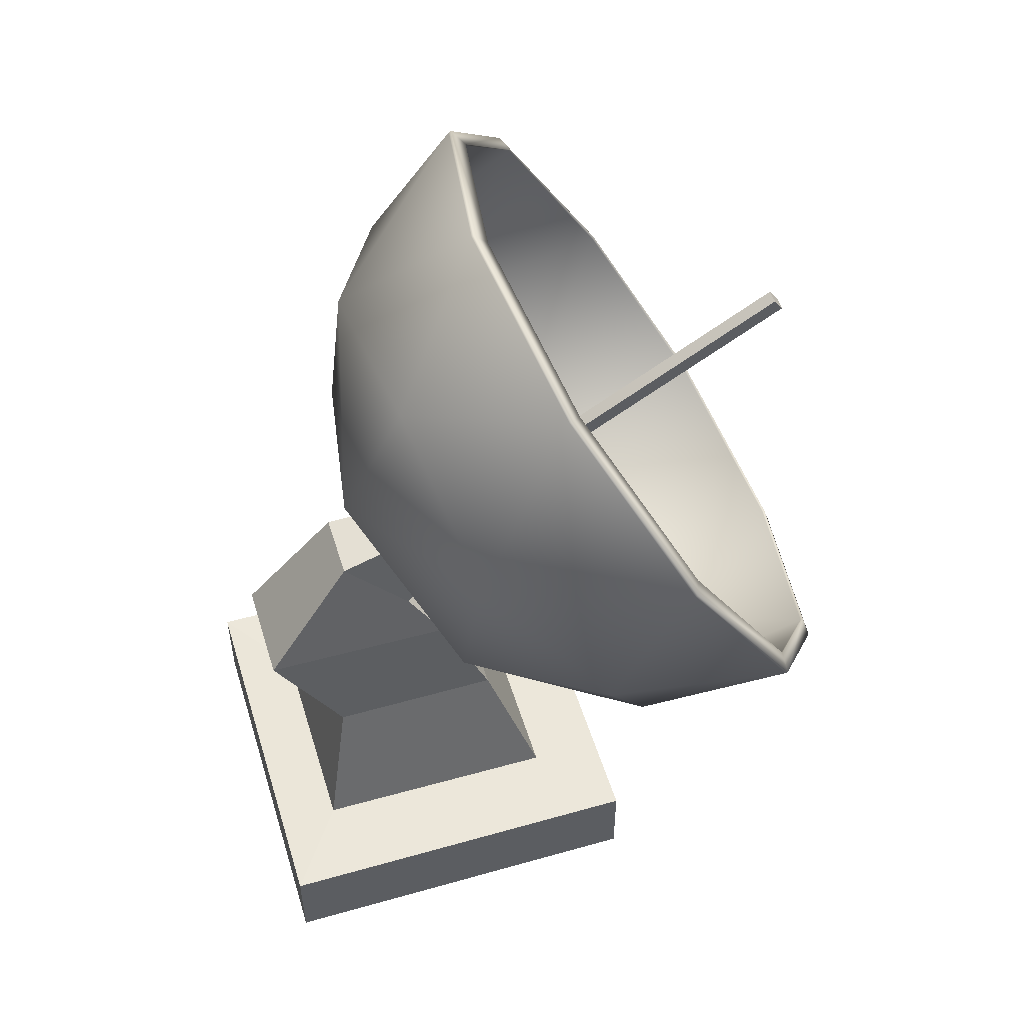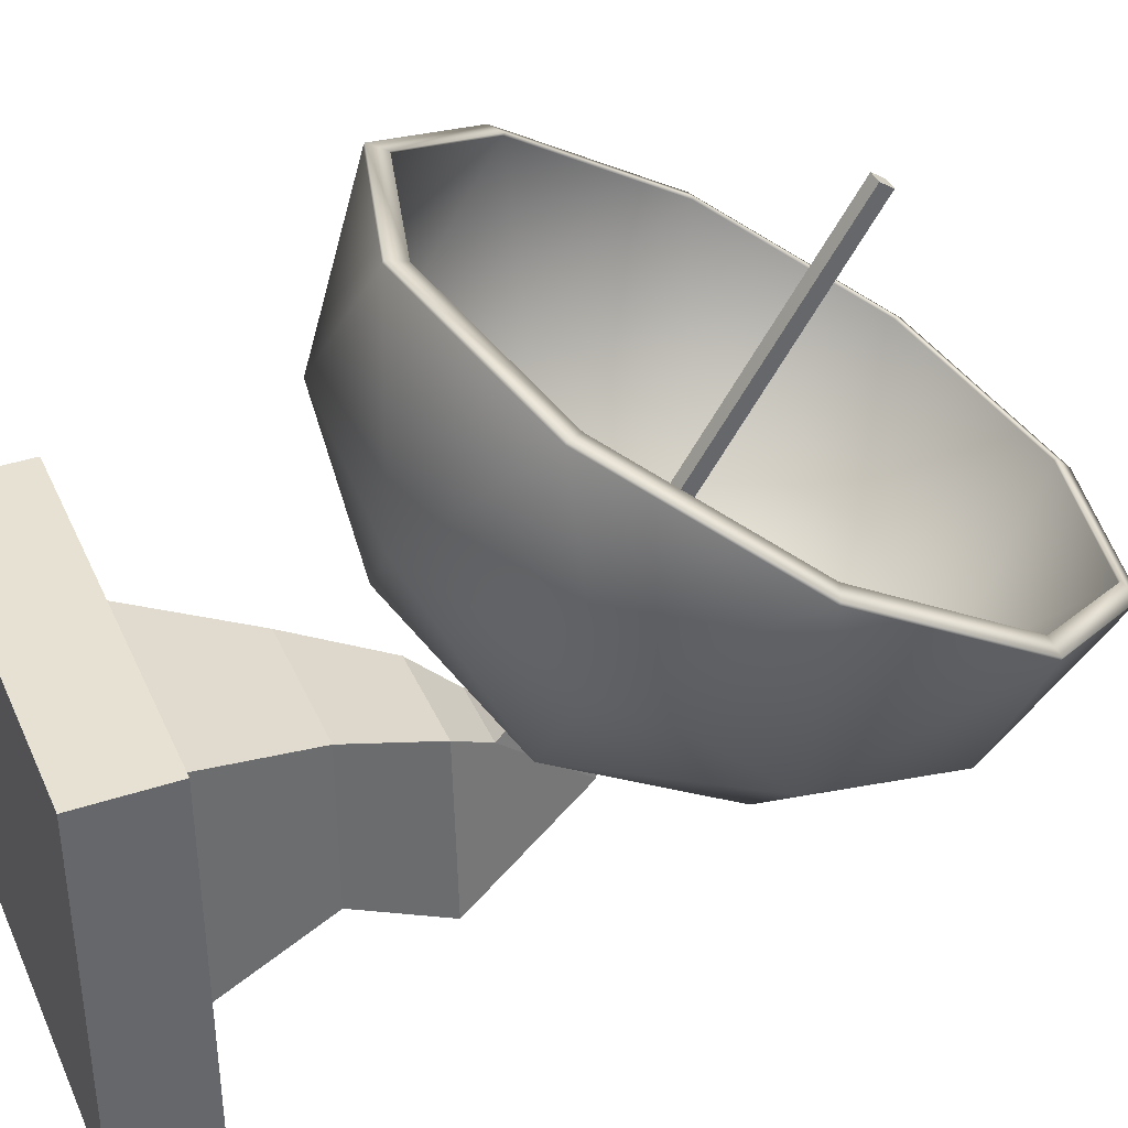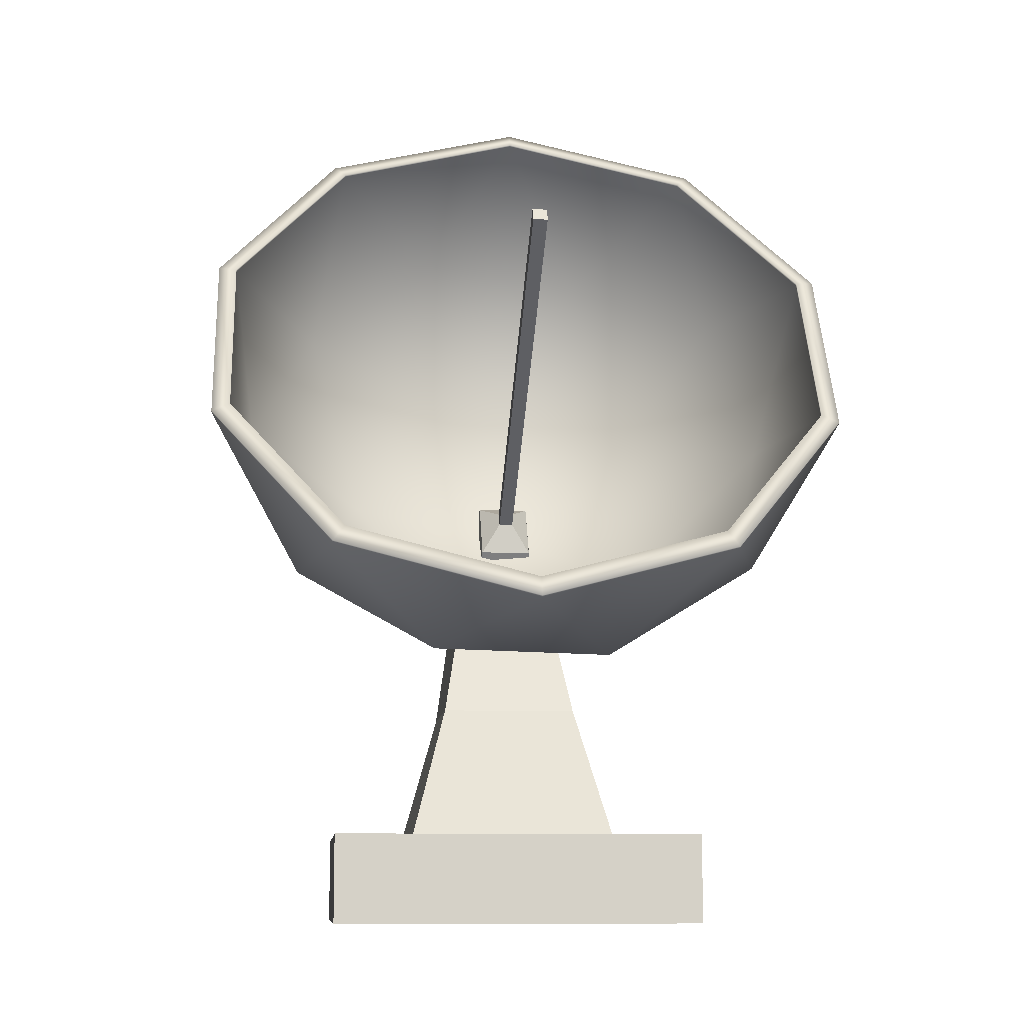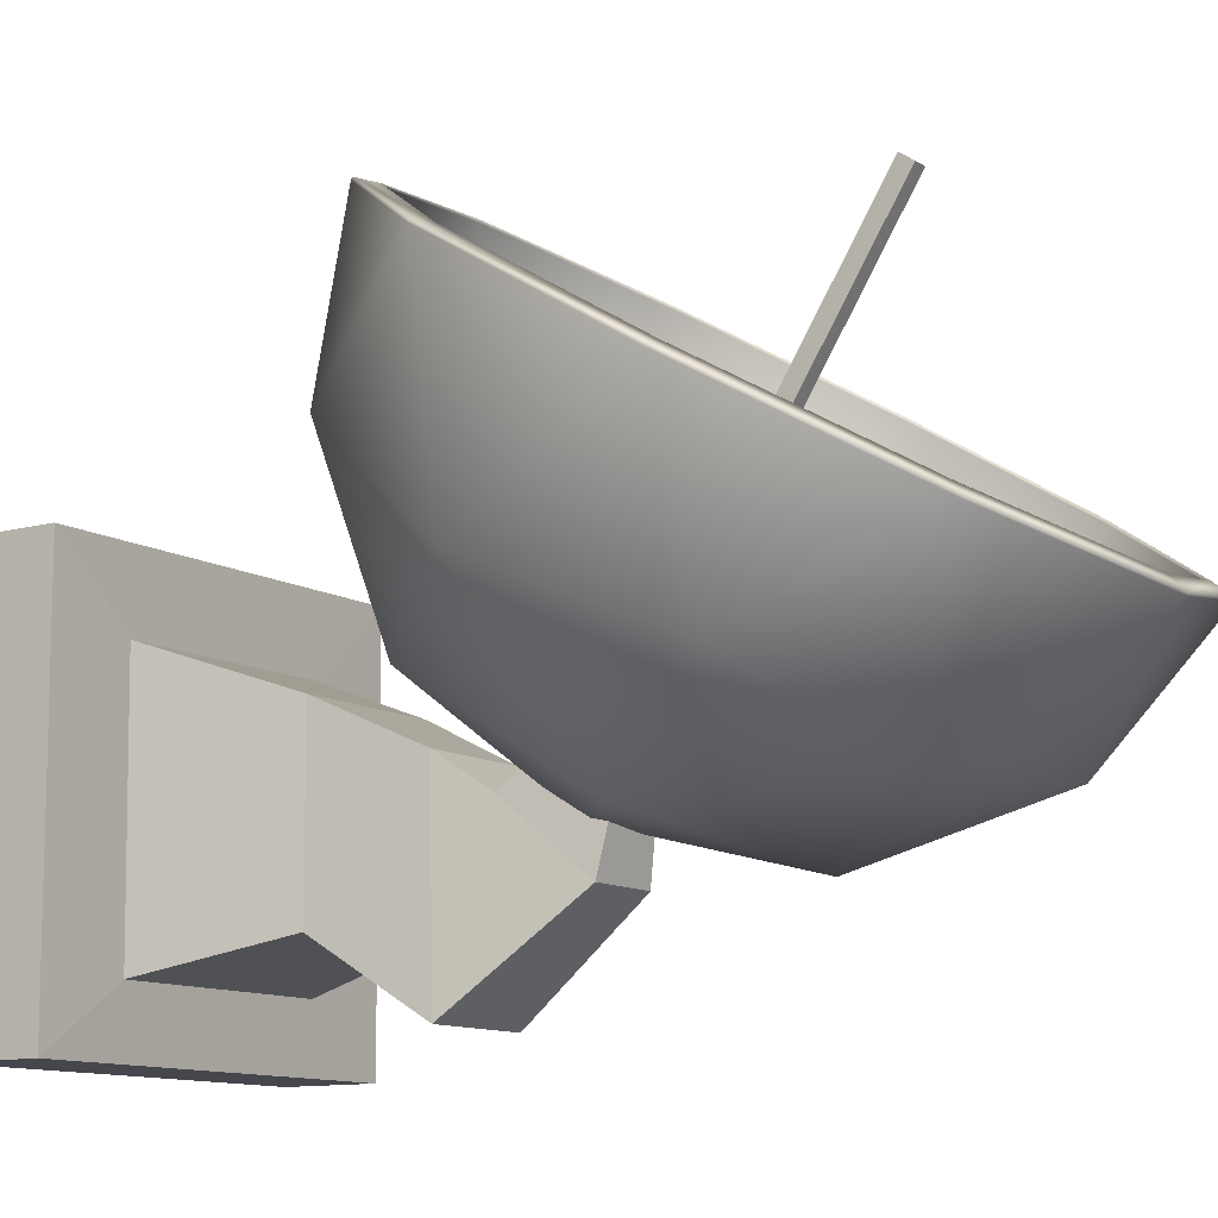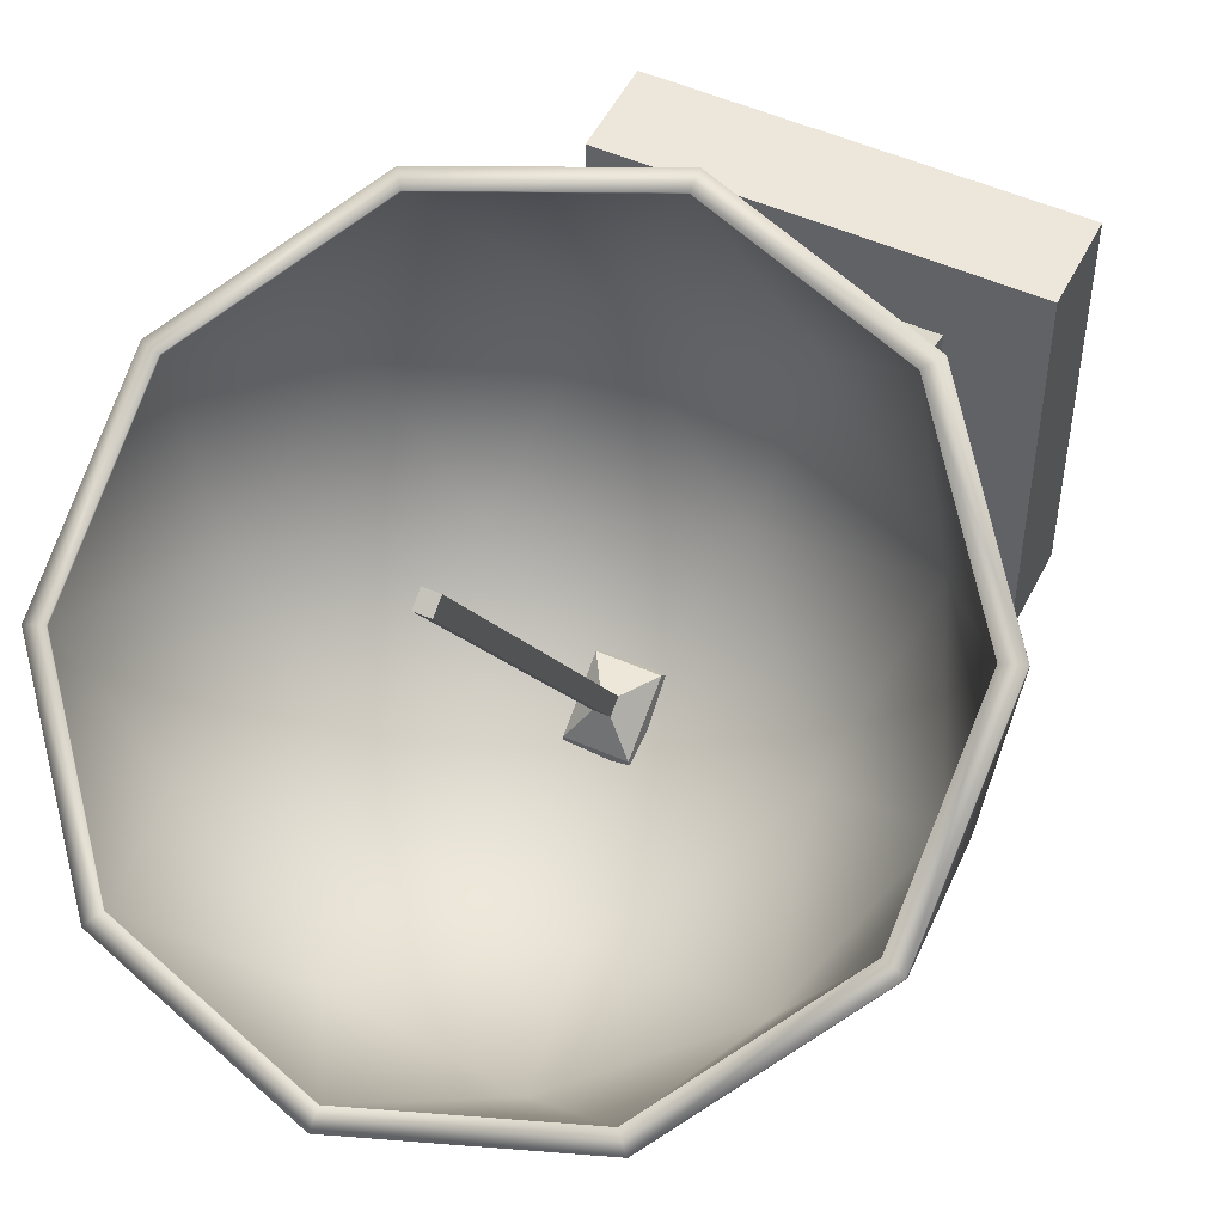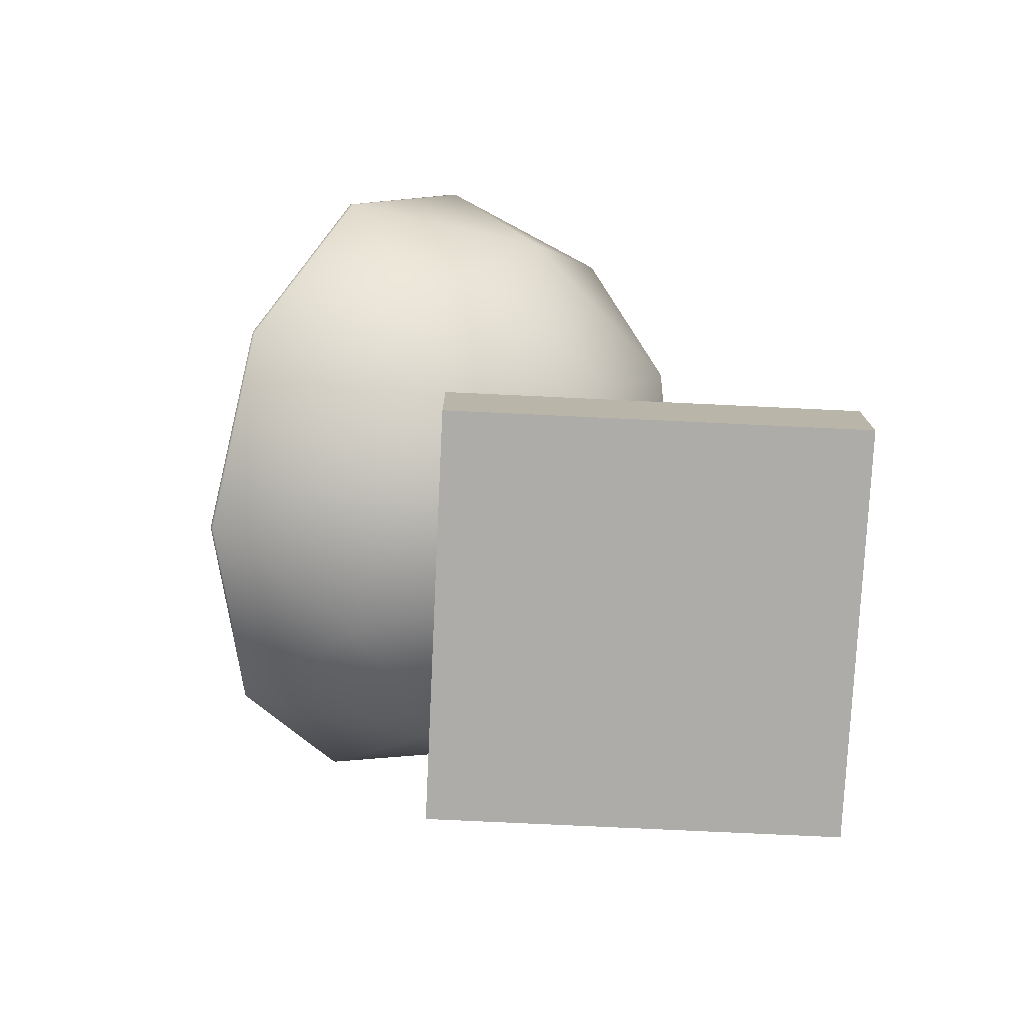
<metadata>
{"format":"obj","ext":"obj","renderer":"f3d","projection":"perspective","resolution":1024,"background":"white","views":[{"elev":52.9,"azim":-107.0,"up":"+Y"},{"elev":39.5,"azim":67.7,"up":"+Z"},{"elev":-9.8,"azim":-5.3,"up":"+Y"},{"elev":-11.0,"azim":124.1,"up":"+Z"},{"elev":50.9,"azim":-154.1,"up":"+Z"},{"elev":-76.8,"azim":87.3,"up":"+Y"}]}
</metadata>
<code>
o Satellite_Cube.001
v -0.002278 0.6325 -0.04315
v 0.3651 0.5499 0.3352
v -0.1426 0.4088 0.4208
v -0.4564 0.7781 0.1968
v -0.1426 1.147 -0.02721
v 0.3651 1.006 0.05836
v -0.08476 0.4548 0.1533
v 0.2137 0.5377 0.1031
v 0.1312 0.4062 0.3758
v 0.4296 0.7574 0.1627
v 0.2137 0.806 -0.05969
v -0.2692 0.6719 0.02168
v -0.3517 0.5404 0.2944
v -0.08476 0.8889 -0.11
v -0.3517 0.9744 0.03105
v 0.1312 1.109 -0.05033
v 0.48 0.7589 0.4663
v 0.48 1.026 0.3042
v -0.001815 0.459 0.6482
v 0.2953 0.5415 0.5981
v -0.4843 0.7581 0.4667
v -0.3006 0.542 0.5978
v -0.3006 1.243 0.1726
v -0.4843 1.027 0.3038
v 0.2953 1.243 0.1724
v -0.001815 1.326 0.1223
v -0.002278 0.6481 -0.0175
v 0.3434 0.5703 0.3385
v -0.1343 0.4376 0.419
v -0.4296 0.7851 0.2083
v -0.1343 1.132 -0.002502
v 0.3434 0.9998 0.07801
v -0.07988 0.4809 0.1674
v 0.2009 0.5589 0.1201
v 0.1233 0.4352 0.3767
v 0.4041 0.7656 0.1762
v 0.2009 0.8113 -0.03307
v -0.2534 0.6851 0.0435
v -0.331 0.5614 0.3001
v -0.07988 0.8893 -0.08039
v -0.331 0.9698 0.05231
v 0.1233 1.096 -0.02425
v 0.452 0.7697 0.4675
v 0.452 1.022 0.3144
v -0.002278 0.4874 0.6387
v 0.2785 0.5654 0.5914
v -0.4566 0.7697 0.4675
v -0.2831 0.5654 0.5914
v -0.2831 1.226 0.1905
v -0.4566 1.022 0.3144
v 0.2785 1.226 0.1905
v -0.002278 1.304 0.1431
v 0.1618 0.138 -0.1965
v 0.2879 -0.003731 -0.2879
v 0.1618 0.1342 0.1787
v 0.2879 -0.003731 0.2879
v -0.1618 0.138 -0.1965
v -0.2879 -0.003731 -0.2879
v -0.1618 0.1342 0.1787
v -0.2879 -0.003731 0.2879
v 0.2879 0.1342 0.2879
v -0.2879 0.1342 0.2879
v 0.2879 0.1342 -0.2879
v -0.2879 0.1342 -0.2879
v 0.1062 0.3408 -0.152
v 0.1062 0.3408 0.1062
v -0.1062 0.3408 -0.152
v -0.1062 0.3408 0.1062
v 0.07958 0.4942 -0.2542
v 0.07958 0.4887 0.03715
v -0.07958 0.4942 -0.2542
v -0.07958 0.4887 0.03715
v 0.05156 0.6814 -0.1149
v 0.05156 0.5538 -0.01257
v -0.05156 0.6814 -0.1149
v -0.05156 0.5538 -0.01257
v 0.03974 0.6989 -0.01676
v 0.03974 0.6159 0.04058
v -0.03974 0.6989 -0.01676
v -0.03974 0.6159 0.04058
v 0.01095 0.6637 0.04326
v -0.01061 0.6637 0.04326
v 0.01095 0.6834 0.02963
v -0.01061 0.6834 0.02963
v 0.01095 1.028 0.6166
v -0.01061 1.028 0.6166
v 0.01095 1.048 0.603
v -0.01061 1.048 0.603
v 0.48 1.028 0.3076
v 0.2953 1.245 0.1758
v -0.001815 1.328 0.1257
v -0.3006 1.245 0.176
v -0.4843 1.029 0.3071
v -0.4843 0.7602 0.4701
v -0.3006 0.544 0.6012
v -0.001815 0.461 0.6516
v 0.2953 0.5436 0.6015
v 0.48 0.7609 0.4697
v 0.452 1.024 0.3178
v 0.2785 1.228 0.1939
v -0.002278 1.306 0.1465
v -0.2831 1.228 0.1939
v -0.4566 1.024 0.3178
v -0.4566 0.7717 0.4709
v -0.2831 0.5675 0.5948
v -0.002278 0.4895 0.6421
v 0.2785 0.5675 0.5948
v 0.452 0.7717 0.4709
f 53 57 67 65
f 56 61 62 60
f 60 62 64 58
f 58 54 56 60
f 54 63 61 56
f 58 64 63 54
f 55 59 62 61
f 53 55 61 63
f 59 57 64 62
f 57 53 63 64
f 68 72 71 67
f 55 53 65 66
f 57 59 68 67
f 59 55 66 68
f 65 67 71 69
f 65 69 70 66
f 71 72 76 75
f 75 76 80 79
f 72 70 74 76
f 69 71 75 73
f 70 69 73 74
f 79 80 82 84
f 76 74 78 80
f 73 75 79 77
f 74 73 77 78
f 82 81 85 86
f 80 78 81 82
f 77 79 84 83
f 78 77 83 81
f 87 88 86 85
f 83 84 88 87
f 81 83 87 85
f 84 82 86 88
f 66 70 72 68
f 1 8 7
f 2 8 10
f 1 7 12
f 1 12 14
f 1 14 11
f 2 10 17
f 3 9 19
f 4 13 21
f 5 15 23
f 6 16 25
f 2 17 20
f 3 19 22
f 4 21 24
f 5 23 26
f 6 25 18
f 25 16 26
f 16 5 26
f 23 15 24
f 15 4 24
f 21 13 22
f 13 3 22
f 19 9 20
f 9 2 20
f 17 10 18
f 10 6 18
f 11 16 6
f 11 14 16
f 14 5 16
f 14 15 5
f 14 12 15
f 12 4 15
f 12 13 4
f 12 7 13
f 7 3 13
f 10 11 6
f 10 8 11
f 8 1 11
f 7 9 3
f 7 8 9
f 8 2 9
f 27 33 34
f 28 36 34
f 27 38 33
f 27 40 38
f 27 37 40
f 28 43 36
f 29 45 35
f 30 47 39
f 31 49 41
f 32 51 42
f 28 46 43
f 29 48 45
f 30 50 47
f 31 52 49
f 32 44 51
f 51 52 42
f 42 52 31
f 49 50 41
f 41 50 30
f 47 48 39
f 39 48 29
f 45 46 35
f 35 46 28
f 43 44 36
f 36 44 32
f 37 32 42
f 37 42 40
f 40 42 31
f 40 31 41
f 40 41 38
f 38 41 30
f 38 30 39
f 38 39 33
f 33 39 29
f 36 32 37
f 36 37 34
f 34 37 27
f 33 29 35
f 33 35 34
f 34 35 28
f 19 20 97 96
f 50 49 102 103
f 51 44 99 100
f 25 26 91 90
f 46 45 106 107
f 20 17 98 97
f 21 22 95 94
f 52 51 100 101
f 22 19 96 95
f 43 46 107 108
f 100 99 89 90
f 102 101 91 92
f 104 103 93 94
f 106 105 95 96
f 108 107 97 98
f 101 100 90 91
f 103 102 92 93
f 105 104 94 95
f 107 106 96 97
f 99 108 98 89
f 49 52 101 102
f 18 25 90 89
f 47 50 103 104
f 44 43 108 99
f 23 24 93 92
f 26 23 92 91
f 45 48 105 106
f 48 47 104 105
f 24 21 94 93
f 17 18 89 98

</code>
